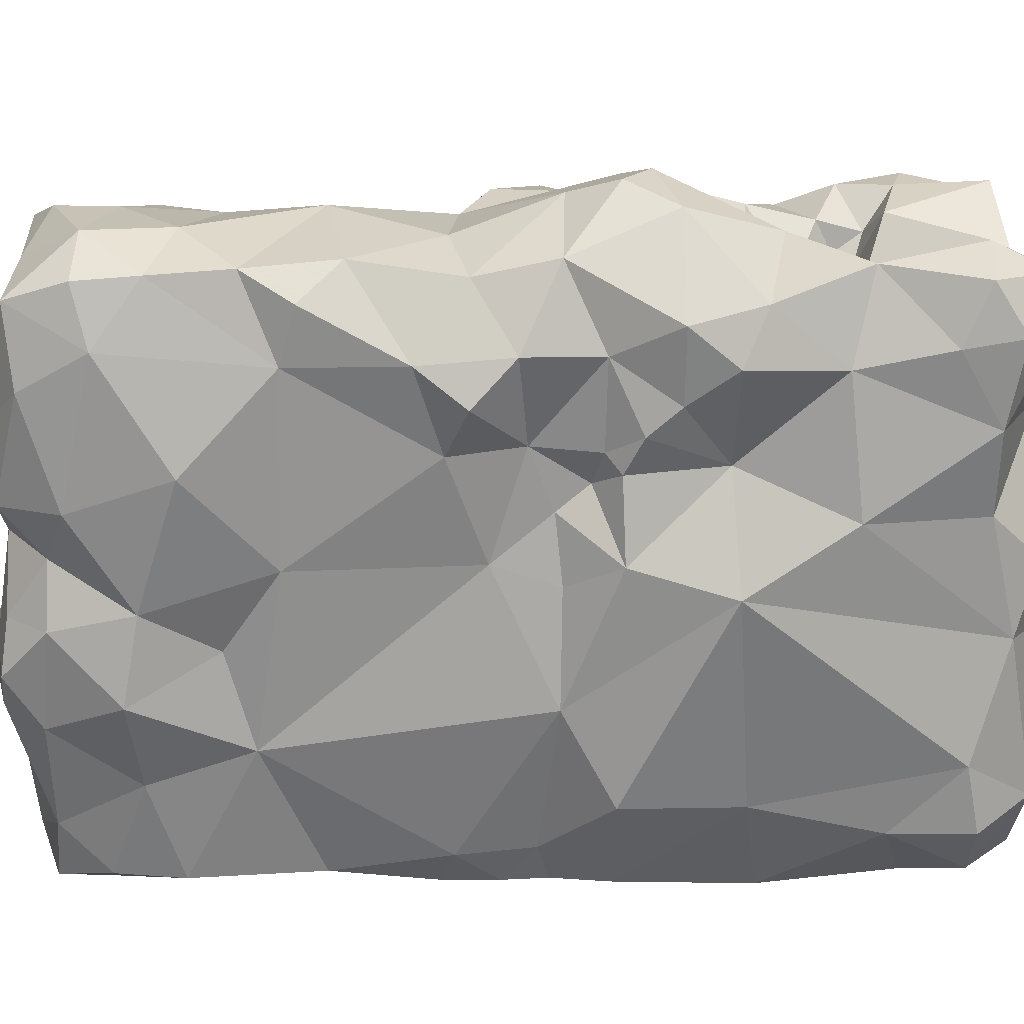
<metadata>
{"format":"obj","ext":"obj","renderer":"f3d","projection":"perspective","resolution":1024,"background":"white","views":[{"elev":-65.4,"azim":-90.1,"up":"+Y"}]}
</metadata>
<code>
v 0.117 -0.4079 -0.358
v -0.2591 -0.4474 0.4802
v -0.172 -0.3317 0.4194
v -0.1864 -0.3444 0.1979
v -0.2889 -0.3946 0.2501
v -0.1242 -0.5974 0.2294
v -0.2308 -0.6217 0.04949
v -0.3333 -0.5018 0.08789
v -0.2308 -0.3188 0.4399
v 0.09203 -0.6326 0.08611
v -0.3203 -0.4062 0.1388
v -0.2974 -0.5081 -0.01043
v -0.1405 -0.6084 0.1215
v -0.0402 -0.4005 -0.02545
v -0.2718 -0.6068 0.2552
v -0.02195 -0.6487 0.2373
v -0.1235 -0.6172 0.1366
v 0.1506 -0.6267 0.4441
v -0.2919 -0.3118 0.3983
v -0.226 -0.3382 0.2027
v -0.03472 -0.6051 0.02433
v -0.08091 -0.5977 0.08049
v -0.1897 -0.3196 0.3083
v -0.1872 -0.6221 0.1857
v -0.2226 -0.3316 0.0529
v 0.06813 -0.4027 0.3157
v -0.07634 -0.5954 0.4536
v -0.217 -0.3532 0.1272
v -0.09058 -0.4474 0.1268
v 0.1448 -0.6107 -0.1795
v -0.1602 -0.6233 0.1546
v -0.2269 -0.61 0.1233
v -0.1056 -0.5925 0.1112
v -0.139 -0.615 -0.01253
v -0.03061 -0.6107 -0.153
v -0.09734 -0.4386 0.2798
v -0.04745 -0.6373 0.1398
v -0.1417 -0.5978 0.05732
v -0.1933 -0.385 0.4903
v -0.004712 -0.3846 0.4887
v -0.1471 -0.502 0.5002
v 0.07334 -0.326 0.1267
v 0.2154 -0.3389 -0.1096
v -0.2329 -0.6085 0.4128
v -0.3043 -0.5863 0.08571
v -0.3372 -0.5529 0.1852
v -0.2266 -0.3581 -0.318
v -0.3024 -0.3672 0.4706
v -0.09909 -0.3414 0.4927
v -0.2916 -0.4258 0.3692
v -0.1371 -0.3779 0.1383
v -0.128 -0.4061 0.03548
v -0.1864 -0.4209 -0.144
v -0.08317 -0.6269 0.3381
v -0.2283 -0.6068 -0.3044
v -0.01234 -0.3684 -0.2165
v -0.2871 -0.3527 0.09212
v -0.2812 -0.4021 -0.00313
v -0.1944 -0.351 -0.05514
v -0.2993 -0.5017 0.2754
v -0.26 -0.6269 0.1861
v -0.06608 -0.4224 -0.3859
v 0.02832 -0.6102 -0.3568
v -0.3036 -0.4454 -0.116
v -0.2755 -0.3803 -0.2117
v -0.3059 -0.5133 -0.2371
v -0.2138 -0.6035 -0.149
v -0.27 -0.4858 -0.3772
v -0.02801 -0.5002 0.507
v 0.1358 -0.4721 0.5036
v 0.04068 -0.5947 0.4799
v -0.1395 -0.5497 -0.4091
v -0.01684 -0.6114 0.08744
v -0.2949 -0.572 0.3449
v -0.3035 -0.5362 0.444
v -0.2134 -0.6058 0.3244
v -0.1733 -0.4163 0.3528
v -0.07137 -0.3969 0.398
v 0.02246 -0.3624 0.395
v 0.2161 -0.3086 0.4161
v 0.2948 -0.4957 0.3721
v 0.2994 -0.4634 0.1089
v 0.1968 -0.6181 0.2525
v 0.281 -0.3587 0.2551
v -0.02004 -0.3978 0.3255
v 0.003098 -0.4277 0.2067
v -0.2258 -0.5617 0.4995
v -0.2965 -0.4285 -0.2981
v 0.008758 -0.4102 0.09846
v 0.1555 -0.4378 0.05852
v 0.2674 -0.4174 -0.01342
v 0.272 -0.3031 0.1024
v 0.2545 -0.6059 -0.00693
v 0.3054 -0.4952 -0.1917
v 0.2345 -0.585 -0.3652
v -0.167 -0.3257 -0.2171
v -0.2865 -0.5836 0.009086
v -0.2977 -0.571 -0.09465
v -0.2229 -0.6219 -0.03818
v -0.0947 -0.3644 -0.1471
v -0.125 -0.6321 -0.235
v 0.1023 -0.3838 0.2142
v 0.1731 -0.3503 0.3025
v 0.1948 -0.2981 0.1955
v 0.1252 -0.3647 0.3922
v 0.1821 -0.4612 0.3483
v 0.1752 -0.3776 0.483
v 0.2678 -0.4704 0.4989
v 0.2801 -0.3681 0.4754
v 0.2776 -0.3862 0.3659
v 0.2221 -0.4057 0.1695
v 0.08357 -0.3445 0.4781
v 0.3095 -0.4415 0.2943
v 0.3101 -0.5648 0.2676
v 0.2791 -0.6106 0.1348
v 0.288 -0.4661 0.2041
v 0.3216 -0.5351 0.1578
v 0.2958 -0.547 0.07002
v 0.304 -0.5153 -0.03076
v 0.2818 -0.5891 -0.1219
v 0.2791 -0.6062 -0.248
v 0.3068 -0.444 -0.1035
v 0.2731 -0.3861 -0.1956
v 0.3057 -0.4411 -0.3443
v 0.1783 -0.6141 -0.2801
v 0.2752 -0.5926 0.456
v -0.2928 -0.5817 -0.1824
v -0.2881 -0.5854 -0.2598
v -0.3086 -0.5302 -0.3185
v -0.262 -0.5745 -0.3802
v -0.188 -0.5964 -0.3702
v -0.08353 -0.6117 -0.3359
v 0.2471 -0.6038 0.06749
v 0.1819 -0.6465 0.1358
v -0.1267 -0.4155 -0.05755
v 0.1642 -0.3487 0.1226
v 0.107 -0.3753 0.07284
v 0.09585 -0.4039 -0.06573
v 0.1249 -0.3922 -0.2022
v -0.223 -0.6301 0.2318
v 0.1982 -0.2619 -0.2979
v 0.3175 -0.5416 -0.3199
v 0.2768 -0.5105 -0.3944
v 0.1597 -0.5051 -0.4099
v 0.2224 -0.4227 -0.4031
v 0.2815 -0.3226 -0.3643
v 0.3021 -0.3682 -0.2839
v 0.2913 -0.4421 -0.2517
v -0.2672 -0.4979 0.3477
v -0.2399 -0.447 0.2896
v -0.2755 -0.3988 0.313
v -0.2657 -0.325 0.2828
v -0.242 -0.4318 0.3436
v -0.2759 -0.3603 0.1573
v 0.2992 -0.4355 0.4298
v 0.2226 -0.4071 0.4231
v 0.3118 -0.5114 0.4476
v 0.2973 -0.5591 0.3997
v 0.2228 -0.6199 0.3768
v 0.278 -0.5398 0.5022
v 0.2013 -0.5877 0.5082
v -0.2324 -0.4745 0.3268
v -0.05939 -0.4196 -0.1009
v -0.02454 -0.3775 -0.1468
v -0.2847 -0.3395 0.02478
v 0.3129 -0.519 -0.1191
v -0.03135 -0.5269 -0.3993
v 0.03337 -0.4454 -0.4083
v 0.06564 -0.5385 -0.4134
v 0.1282 -0.602 -0.3666
v 0.08797 -0.6388 -0.2899
v 0.05098 -0.6018 -0.2068
v 0.005687 -0.6225 -0.2758
v -0.2783 -0.3969 -0.3796
v -0.1797 -0.4324 -0.3754
v 0.05954 -0.517 0.5222
v 0.04733 -0.3636 0.0849
v 0.05407 -0.42 0.01365
v 0.02472 -0.4215 -0.05441
v 0.1247 -0.399 0.002793
v 0.178 -0.3942 -0.06053
v 0.1401 -0.3652 -0.1267
v 0.1918 -0.347 -0.1877
v 0.1869 -0.3828 -0.2852
v 0.2652 -0.291 -0.2284
v 0.2767 -0.3763 -0.07913
v 0.2759 -0.346 -0.1403
v -0.05226 -0.3846 0.05258
v -0.07336 -0.4353 0.3426
v -0.1205 -0.4281 0.3804
v -0.1673 -0.3977 0.4162
v -0.2831 -0.5856 -0.3205
v 0.2176 -0.6291 0.4566
v -0.1617 -0.3892 0.2771
v -0.3469 -0.4774 0.1623
v 0.09667 -0.4743 -0.4339
v 0.06728 -0.3602 -0.2814
v -0.01145 -0.4164 -0.3033
v 0.04604 -0.3937 -0.3436
v -0.01831 -0.3814 -0.3609
v -0.1117 -0.3626 -0.3052
v -0.08165 -0.3614 -0.3645
v -0.1561 -0.3625 -0.3649
v -0.1263 -0.4073 -0.3984
v 0.02337 -0.3946 -0.3926
v -0.2073 -0.3852 -0.3631
v -0.2506 -0.34 -0.3739
v 0.2906 -0.5902 0.03379
v 0.3013 -0.5734 -0.02157
v -0.2727 -0.3684 -0.3375
v -0.2744 -0.3563 -0.2729
v -0.2167 -0.3645 -0.2398
v -0.155 -0.3752 -0.258
v -0.0863 -0.3462 -0.2324
v -0.2032 -0.3626 -0.1736
v -0.1454 -0.3866 -0.1768
v -0.2726 -0.3704 -0.13
v -0.04645 -0.3608 -0.2856
v 0.009571 -0.3235 -0.2658
v 0.04493 -0.3519 -0.226
v 0.02957 -0.3793 -0.1741
v 0.06557 -0.4254 -0.2395
v 0.008162 -0.4297 -0.2092
v 0.08741 -0.3931 -0.1503
v 0.2568 -0.3556 0.4159
v 0.2465 -0.3232 0.3531
v 0.2979 -0.3866 0.4133
v 0.2916 -0.3542 0.4382
v 0.2541 -0.3339 0.4572
v 0.2329 -0.3788 0.463
v 0.1938 -0.3589 0.4277
v 0.1481 -0.3119 0.4621
v 0.2021 -0.3309 0.4739
v 0.1592 -0.3174 0.4047
v 0.1173 -0.3309 0.4279
v 0.2329 -0.4159 0.0859
v -0.3534 -0.5282 0.1353
v 0.1679 -0.316 -0.2533
v 0.1739 -0.3241 -0.3244
v 0.2209 -0.2852 -0.3614
v 0.2082 -0.2729 -0.2391
v 0.1964 -0.4422 -0.005
v 0.2069 -0.3545 -0.2412
v 0.1718 -0.3978 -0.233
v 0.1227 -0.3956 -0.277
v 0.1975 -0.3163 -0.2198
v 0.1942 -0.339 -0.2811
v -0.2158 -0.4933 0.5107
v -0.2737 -0.5074 0.4911
v -0.2862 -0.567 0.4936
v -0.2897 -0.5977 0.4384
v -0.2424 -0.6072 0.4691
v -0.1597 -0.6064 0.4541
v -0.2801 -0.4535 0.2459
v 0.05267 -0.4178 -0.1931
v -0.2834 -0.3211 0.4505
v -0.2625 -0.2894 0.4251
v -0.2193 -0.3055 0.3712
v -0.2585 -0.2892 0.3816
v -0.1432 -0.3665 -0.01572
v -0.1594 -0.3491 0.04579
v -0.09755 -0.3534 0.02406
v -0.1835 -0.3301 0.09086
v -0.05283 -0.3655 0.007037
v -0.007297 -0.3963 0.02035
v 0.237 -0.3644 0.3031
v 0.2147 -0.3156 0.2594
v 0.2646 -0.3066 0.2089
v -0.1326 -0.3609 -0.2166
v -0.1043 -0.328 -0.1852
v -0.1302 -0.3509 -0.163
v -0.1408 -0.3877 -0.1172
v -0.1394 -0.3333 -0.1937
v -0.1939 -0.3716 -0.1196
v -0.163 -0.3655 0.329
v 0.2822 -0.3986 0.2002
v 0.2882 -0.5902 0.07834
v -0.01889 -0.3985 -0.07397
v -0.03097 -0.4214 0.3725
v 0.2657 -0.3495 -0.2413
v 0.269 -0.3086 -0.2974
v -0.1898 -0.6376 0.009008
v 0.1623 -0.4201 0.3972
v -0.2527 -0.3351 -0.3353
v -0.2121 -0.335 -0.3528
v -0.1752 -0.3486 -0.3183
v -0.04079 -0.3421 -0.243
v -0.0527 -0.345 -0.1915
v -0.0138 -0.3521 -0.1781
v -0.02408 -0.3394 -0.2066
v 0.0009745 -0.3496 -0.2013
v 0.2772 -0.4494 -0.3978
v 0.255 -0.3283 0.2794
v 0.274 -0.3591 0.2931
v 0.08346 -0.3797 0.02709
v -0.1046 -0.3432 0.4245
v -0.04311 -0.3403 0.4538
v 0.01274 -0.3482 0.449
v 0.2793 -0.5978 -0.3156
v 0.2961 -0.5723 -0.3709
v -0.2359 -0.3828 -0.2788
v -0.2657 -0.3597 -0.05916
v -0.2169 -0.4419 0.3182
v 0.0636 -0.437 0.2495
v 0.01181 -0.3974 0.2662
v 0.1378 -0.4199 0.2777
v 0.1925 -0.4109 0.3099
v 0.2162 -0.3814 0.359
v 0.2264 -0.4356 0.3737
v 0.06003 -0.4194 0.1932
v 0.04095 -0.3779 0.1476
v 0.02226 -0.4195 0.1632
v 0.09298 -0.4254 0.2203
v 0.09715 -0.4105 0.2621
v 0.133 -0.3688 0.2575
v 0.05759 -0.4041 0.2749
v 0.1225 -0.4076 0.2348
v 0.2247 -0.3458 0.3856
v 0.2018 -0.3381 0.3443
v 0.1752 -0.3611 0.3807
v 0.2096 -0.2998 0.3704
v -0.2705 -0.6055 -0.1336
v 0.1551 -0.4248 -0.02783
v 0.1127 -0.3619 0.1241
v 0.2389 -0.3128 0.3867
v -0.2629 -0.3941 0.3557
v -0.2913 -0.3439 0.3352
v -0.297 -0.3641 0.3851
v -0.2451 -0.4019 0.3278
v -0.2731 -0.2919 0.06954
v -0.2505 -0.3264 0.08818
v -0.3022 -0.4433 -0.3541
v 0.2492 -0.3562 0.4822
v 0.2549 -0.3966 0.4952
v 0.2098 -0.4076 0.4914
v 0.02781 -0.4052 0.3568
v 0.08741 -0.4111 0.3744
v 0.1253 -0.5575 -0.4107
v 0.07967 -0.5963 -0.4022
v 0.03079 -0.5755 -0.3972
v 0.01915 -0.437 0.2472
v 0.04299 -0.4457 0.2171
v -0.1848 -0.3994 -0.1794
v -0.1575 -0.4191 -0.1659
v -0.07738 -0.5793 -0.3974
v -0.02973 -0.5847 -0.3559
v 0.1336 -0.3661 -0.07314
v -0.2565 -0.3498 -0.2348
v -0.2538 -0.3066 0.03099
v -0.24 -0.3433 -0.01073
v -0.1839 -0.3356 -0.2622
v -0.1946 -0.3746 -0.2743
v -0.2026 -0.3307 -0.2294
v -0.2143 -0.348 -0.2689
v -0.02595 -0.5735 0.5023
v 0.0003432 -0.3412 -0.2361
v 0.2366 -0.3542 -0.2034
v 0.2367 -0.3081 -0.1955
v -0.2332 -0.3438 -0.2488
v -0.2329 -0.367 -0.2592
v -0.2327 -0.3584 -0.2022
v -0.2127 -0.3515 -0.2175
v -0.2381 -0.365 -0.2261
v 0.2496 -0.3894 0.3346
f 186 91 122
f 186 181 91
f 145 144 1
f 145 1 184
f 146 147 124
f 148 94 142
f 121 142 94
f 63 173 346
f 248 249 87
f 35 21 34
f 255 223 221
f 224 255 221
f 224 221 179
f 138 224 179
f 255 222 223
f 6 140 24
f 331 25 349
f 215 271 273
f 215 216 271
f 328 326 50
f 346 173 132
f 159 18 83
f 286 285 47
f 206 285 286
f 286 201 203
f 55 192 130
f 114 159 83
f 158 114 81
f 158 159 114
f 108 160 157
f 126 158 157
f 160 126 157
f 162 149 153
f 60 162 150
f 59 350 260
f 130 129 68
f 192 129 130
f 206 286 203
f 175 206 203
f 354 353 351
f 43 181 186
f 57 165 58
f 118 209 119
f 208 209 118
f 302 217 64
f 302 274 217
f 305 341 36
f 305 36 85
f 215 96 362
f 302 59 274
f 35 173 172
f 125 170 95
f 284 47 285
f 284 285 207
f 169 339 340
f 63 340 339
f 95 300 299
f 142 299 300
f 306 315 317
f 337 306 26
f 337 106 306
f 208 118 277
f 208 277 133
f 170 171 63
f 269 96 273
f 335 230 107
f 108 334 335
f 175 72 68
f 271 100 270
f 204 202 62
f 53 344 343
f 104 268 92
f 104 92 111
f 2 75 249
f 2 249 248
f 234 80 231
f 73 21 10
f 313 317 102
f 136 324 102
f 281 141 241
f 121 125 299
f 187 122 123
f 187 186 122
f 185 280 281
f 155 227 109
f 166 94 122
f 245 184 1
f 147 148 124
f 265 178 179
f 240 146 145
f 240 145 239
f 89 265 188
f 29 89 188
f 29 188 52
f 184 243 247
f 357 358 246
f 357 280 358
f 36 77 190
f 36 51 194
f 36 29 51
f 314 306 317
f 313 314 317
f 71 54 16
f 18 71 16
f 278 179 221
f 278 221 164
f 152 23 20
f 5 152 20
f 303 329 150
f 326 328 327
f 168 169 167
f 354 351 352
f 212 354 352
f 194 275 77
f 200 62 202
f 72 204 62
f 175 204 72
f 200 202 218
f 198 200 218
f 182 139 224
f 93 208 133
f 203 202 204
f 203 201 202
f 175 203 204
f 62 200 205
f 62 205 168
f 101 67 55
f 349 25 350
f 165 349 350
f 125 171 170
f 58 302 64
f 36 194 77
f 289 288 164
f 220 222 197
f 64 217 65
f 182 224 138
f 281 147 146
f 184 239 145
f 342 341 304
f 343 344 216
f 137 324 136
f 137 136 90
f 48 328 50
f 2 48 50
f 94 148 123
f 187 357 43
f 187 123 357
f 295 137 180
f 90 180 137
f 105 112 235
f 153 326 329
f 105 235 234
f 106 309 307
f 164 100 163
f 107 233 232
f 107 230 233
f 26 85 336
f 26 305 85
f 178 295 180
f 229 109 228
f 229 228 225
f 288 289 290
f 334 230 335
f 70 108 335
f 225 228 227
f 225 156 231
f 229 225 231
f 82 236 111
f 135 260 14
f 256 257 19
f 256 9 257
f 118 117 277
f 115 277 117
f 136 111 236
f 136 236 90
f 237 195 8
f 46 195 237
f 45 237 8
f 46 237 45
f 239 238 141
f 239 247 238
f 241 141 238
f 71 27 54
f 310 313 102
f 42 102 324
f 42 311 102
f 122 119 166
f 91 119 122
f 91 242 236
f 183 139 182
f 183 244 139
f 238 243 246
f 238 247 243
f 359 353 354
f 184 244 243
f 239 184 247
f 10 21 30
f 282 38 7
f 282 7 99
f 248 41 39
f 2 248 39
f 194 51 4
f 51 28 4
f 252 251 44
f 75 250 249
f 87 249 250
f 197 198 219
f 54 27 253
f 76 253 44
f 252 250 251
f 75 251 250
f 87 250 252
f 24 61 32
f 46 60 195
f 254 195 60
f 15 60 46
f 61 15 46
f 150 254 60
f 5 254 150
f 195 254 11
f 195 11 8
f 135 59 260
f 269 273 270
f 271 270 273
f 331 57 28
f 156 225 308
f 276 92 268
f 111 92 276
f 153 329 303
f 79 336 85
f 79 85 279
f 288 287 214
f 287 218 214
f 129 332 68
f 88 332 129
f 257 258 259
f 257 9 258
f 257 259 19
f 215 273 96
f 272 59 135
f 274 59 272
f 259 258 152
f 327 259 152
f 14 265 179
f 260 264 14
f 51 261 263
f 28 51 263
f 40 297 49
f 121 299 142
f 316 26 314
f 316 314 304
f 267 268 104
f 269 270 214
f 275 258 3
f 275 3 191
f 77 275 191
f 258 23 152
f 151 329 326
f 151 326 327
f 221 56 291
f 221 291 289
f 334 333 230
f 334 109 333
f 190 78 189
f 279 189 78
f 240 141 281
f 240 239 141
f 240 281 146
f 30 93 10
f 34 38 282
f 34 282 99
f 352 351 213
f 270 288 214
f 270 100 288
f 164 288 100
f 183 246 243
f 183 357 246
f 288 290 287
f 124 143 292
f 145 292 143
f 221 289 164
f 364 226 110
f 40 298 297
f 350 59 302
f 58 350 302
f 124 292 146
f 145 146 292
f 266 293 267
f 84 268 293
f 267 293 268
f 294 293 266
f 84 293 294
f 84 294 113
f 362 96 353
f 295 177 137
f 295 178 177
f 213 201 286
f 352 213 286
f 330 349 165
f 331 349 330
f 301 360 352
f 212 352 360
f 79 78 297
f 298 79 297
f 279 78 79
f 95 143 300
f 142 300 143
f 346 167 340
f 339 338 170
f 339 169 338
f 88 66 65
f 351 96 213
f 353 96 351
f 41 27 355
f 41 355 69
f 153 303 162
f 332 174 68
f 215 343 216
f 83 18 16
f 86 341 342
f 337 105 283
f 112 105 337
f 306 106 307
f 108 157 155
f 157 158 81
f 309 106 283
f 309 283 156
f 161 160 108
f 161 126 160
f 155 81 110
f 113 110 81
f 155 110 227
f 29 312 89
f 29 86 312
f 103 266 267
f 103 267 315
f 103 306 307
f 103 315 306
f 110 226 225
f 308 225 318
f 266 103 319
f 308 319 103
f 266 319 226
f 231 320 234
f 105 234 320
f 327 19 259
f 327 328 19
f 226 319 321
f 318 321 319
f 42 177 311
f 42 324 137
f 42 137 177
f 9 3 258
f 50 326 153
f 258 275 23
f 194 23 275
f 48 9 256
f 328 48 256
f 328 256 19
f 151 150 329
f 151 5 150
f 151 152 5
f 151 327 152
f 210 174 332
f 210 332 88
f 350 25 261
f 260 261 52
f 350 261 260
f 165 350 58
f 279 85 189
f 340 167 169
f 144 95 338
f 170 338 95
f 347 181 43
f 182 347 43
f 337 283 106
f 40 70 112
f 40 112 298
f 112 79 298
f 337 79 112
f 336 79 337
f 40 69 176
f 63 346 340
f 341 305 316
f 26 316 305
f 345 72 167
f 341 316 304
f 343 215 53
f 345 132 131
f 345 131 72
f 35 67 101
f 272 163 100
f 135 163 272
f 272 344 53
f 272 216 344
f 181 347 323
f 138 323 347
f 138 347 182
f 269 213 96
f 360 354 212
f 359 354 360
f 355 71 176
f 355 176 69
f 56 220 356
f 357 123 280
f 244 183 243
f 294 266 364
f 294 364 113
f 364 266 226
f 65 348 211
f 360 211 359
f 348 359 211
f 301 211 360
f 361 215 362
f 113 364 110
f 362 353 359
f 348 363 359
f 65 363 348
f 307 309 308
f 67 128 55
f 76 15 140
f 17 13 33
f 118 82 117
f 263 331 28
f 25 331 263
f 265 14 264
f 265 264 188
f 209 208 93
f 12 97 8
f 45 8 97
f 280 123 148
f 61 45 32
f 61 46 45
f 162 303 150
f 77 191 190
f 41 87 253
f 90 323 180
f 58 11 57
f 21 22 38
f 219 218 287
f 356 219 287
f 214 201 213
f 218 201 214
f 262 188 264
f 52 188 262
f 315 104 102
f 40 176 70
f 116 113 114
f 333 109 229
f 291 290 289
f 291 56 290
f 307 308 103
f 31 32 13
f 24 32 31
f 55 130 131
f 187 43 186
f 65 361 363
f 22 21 73
f 8 58 12
f 6 24 31
f 17 31 13
f 6 31 17
f 33 13 38
f 43 183 182
f 166 120 94
f 21 38 34
f 241 246 358
f 241 358 185
f 1 144 196
f 363 362 359
f 29 36 86
f 156 308 309
f 7 32 45
f 296 78 191
f 7 38 32
f 38 13 32
f 33 37 17
f 6 17 37
f 197 222 245
f 22 33 38
f 308 318 319
f 277 115 133
f 142 143 124
f 142 124 148
f 311 312 310
f 260 262 264
f 52 262 260
f 167 62 168
f 66 128 127
f 67 127 128
f 253 27 41
f 224 139 255
f 299 125 95
f 47 352 286
f 1 196 168
f 169 168 196
f 304 313 342
f 87 252 253
f 44 253 252
f 36 190 189
f 82 276 116
f 82 111 276
f 290 356 287
f 290 56 356
f 132 101 55
f 358 280 185
f 128 129 192
f 128 192 55
f 6 37 16
f 244 245 139
f 222 139 245
f 18 161 71
f 176 71 161
f 219 198 218
f 70 176 161
f 126 159 158
f 178 180 138
f 323 138 180
f 99 7 97
f 227 228 109
f 322 98 127
f 322 127 67
f 284 210 47
f 284 207 210
f 86 36 341
f 20 23 4
f 194 4 23
f 3 296 191
f 138 179 178
f 206 207 285
f 30 171 125
f 30 172 171
f 64 98 12
f 136 102 104
f 136 104 111
f 99 98 322
f 99 322 67
f 317 315 102
f 112 70 107
f 44 74 76
f 311 310 102
f 156 283 231
f 121 30 125
f 52 261 51
f 314 26 306
f 64 127 98
f 193 18 159
f 193 161 18
f 334 155 109
f 66 127 64
f 126 193 159
f 126 161 193
f 63 339 170
f 248 87 41
f 68 174 175
f 206 175 174
f 272 100 271
f 272 271 216
f 93 133 10
f 67 34 99
f 35 34 67
f 16 134 83
f 10 134 16
f 78 190 191
f 6 76 140
f 115 83 134
f 133 115 134
f 177 89 311
f 10 133 134
f 218 202 201
f 225 226 325
f 318 225 325
f 30 21 35
f 172 30 35
f 355 27 71
f 140 61 24
f 140 15 61
f 220 223 222
f 56 223 220
f 178 89 177
f 342 312 86
f 57 330 165
f 57 331 330
f 207 174 210
f 206 174 207
f 91 181 242
f 30 120 93
f 149 75 50
f 2 50 75
f 244 184 245
f 311 89 312
f 116 276 113
f 101 173 35
f 74 149 60
f 227 110 225
f 346 132 345
f 346 345 167
f 108 155 334
f 229 231 80
f 233 229 80
f 89 178 265
f 226 321 325
f 318 325 321
f 113 81 114
f 235 112 232
f 107 232 112
f 91 236 82
f 357 183 43
f 267 104 315
f 88 129 66
f 56 221 223
f 342 313 310
f 261 25 263
f 342 310 312
f 363 361 362
f 169 196 338
f 144 338 196
f 147 280 148
f 70 335 107
f 215 274 53
f 217 274 215
f 47 301 352
f 66 129 128
f 149 162 60
f 117 116 114
f 82 116 117
f 313 304 314
f 115 117 114
f 115 114 83
f 82 119 91
f 82 118 119
f 185 281 241
f 75 149 74
f 209 166 119
f 120 166 209
f 167 72 62
f 242 323 90
f 297 296 49
f 297 78 296
f 120 121 94
f 120 30 121
f 14 278 163
f 179 278 14
f 101 132 173
f 131 132 55
f 95 144 143
f 123 122 94
f 8 11 58
f 48 39 9
f 2 39 48
f 268 84 276
f 235 232 234
f 173 171 172
f 63 171 173
f 49 41 69
f 44 251 74
f 75 74 251
f 269 214 213
f 49 69 40
f 29 52 51
f 7 45 97
f 54 253 76
f 54 6 16
f 232 80 234
f 232 233 80
f 181 323 242
f 238 246 241
f 301 47 210
f 39 41 49
f 197 1 199
f 197 245 1
f 12 58 64
f 278 164 163
f 85 36 189
f 283 320 231
f 105 320 283
f 14 163 135
f 1 168 205
f 199 1 205
f 199 200 198
f 205 200 199
f 70 161 108
f 98 97 12
f 99 97 98
f 3 49 296
f 3 39 49
f 145 143 144
f 65 211 88
f 53 274 272
f 220 219 356
f 220 197 219
f 233 333 229
f 233 230 333
f 211 301 210
f 211 210 88
f 65 66 64
f 26 336 337
f 255 139 222
f 280 147 281
f 120 209 93
f 81 155 157
f 72 130 68
f 131 130 72
f 197 199 198
f 276 84 113
f 39 3 9
f 37 10 16
f 37 73 10
f 22 73 37
f 33 22 37
f 11 5 154
f 254 5 11
f 5 20 154
f 361 217 215
f 65 217 361
f 76 74 15
f 60 15 74
f 6 54 76
f 242 90 236
f 28 20 4
f 154 20 28
f 153 149 50
f 57 154 28
f 57 11 154

</code>
